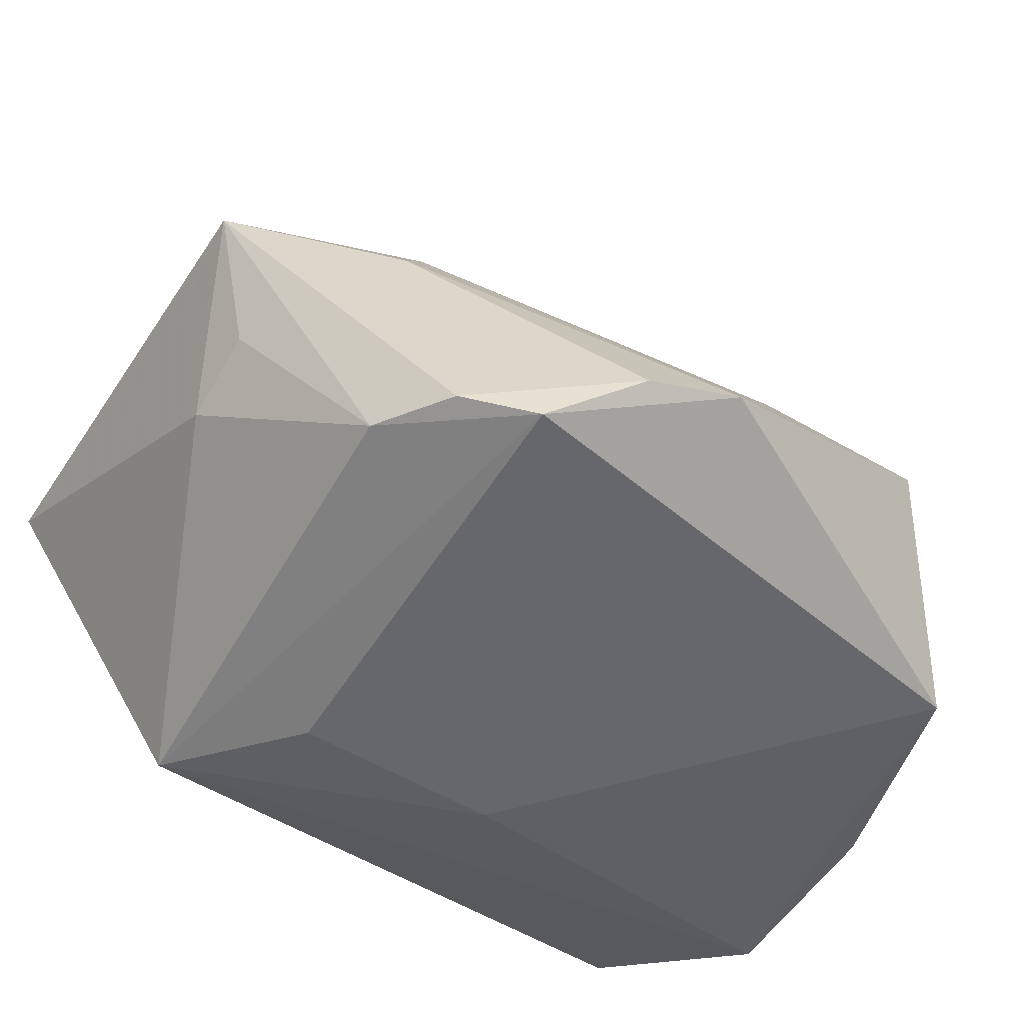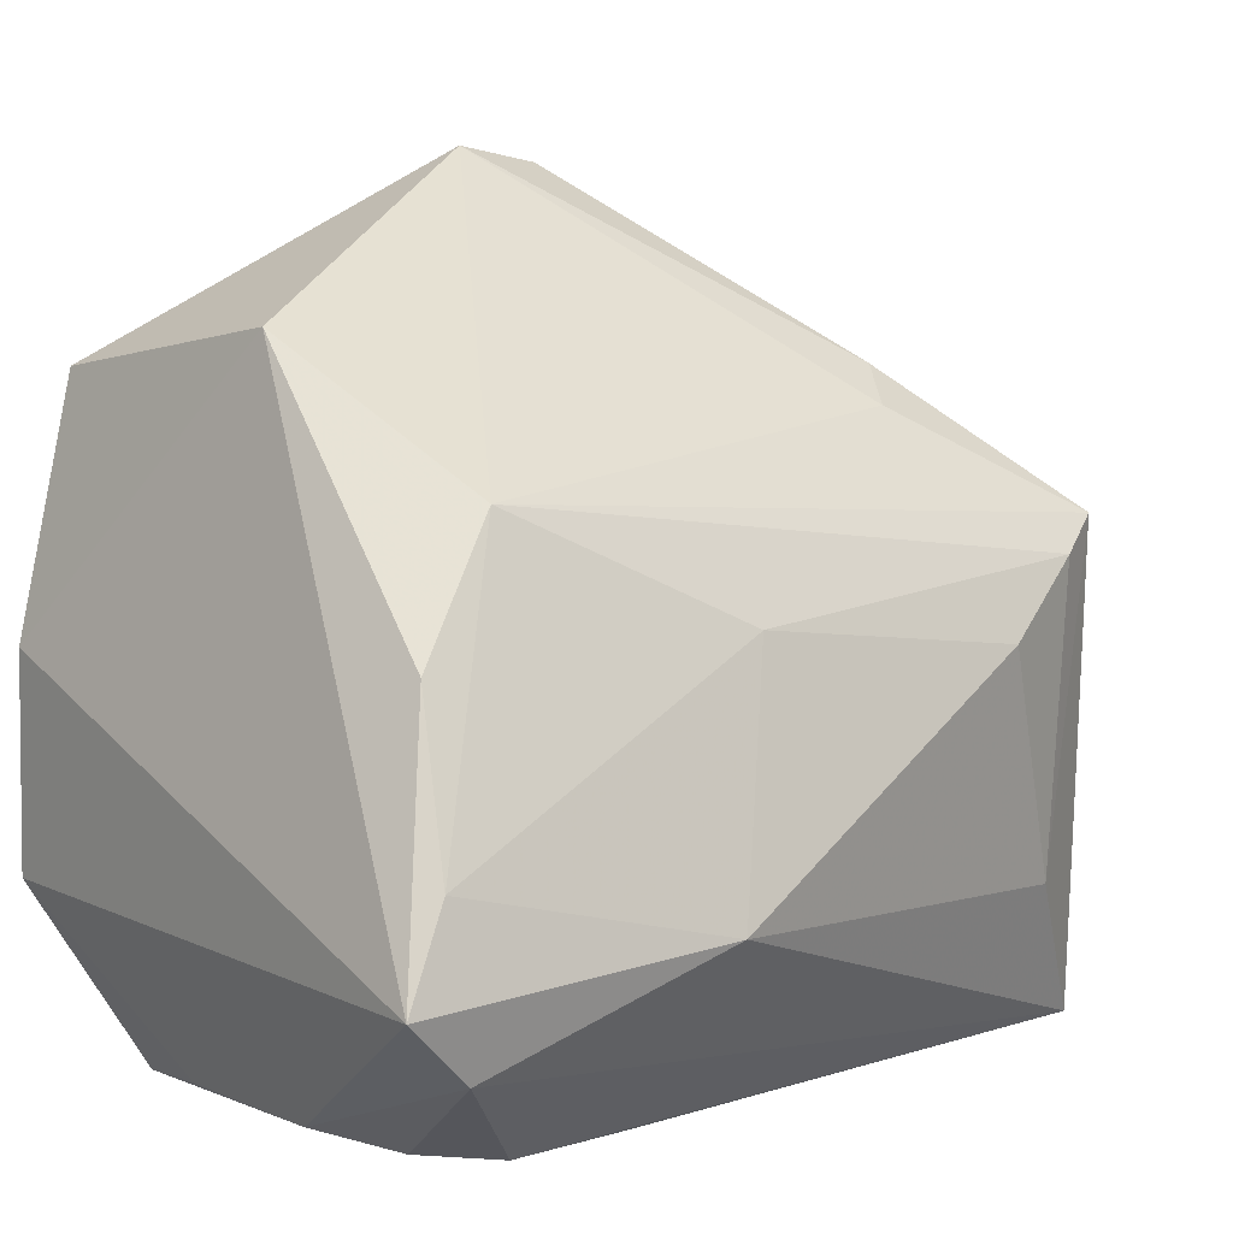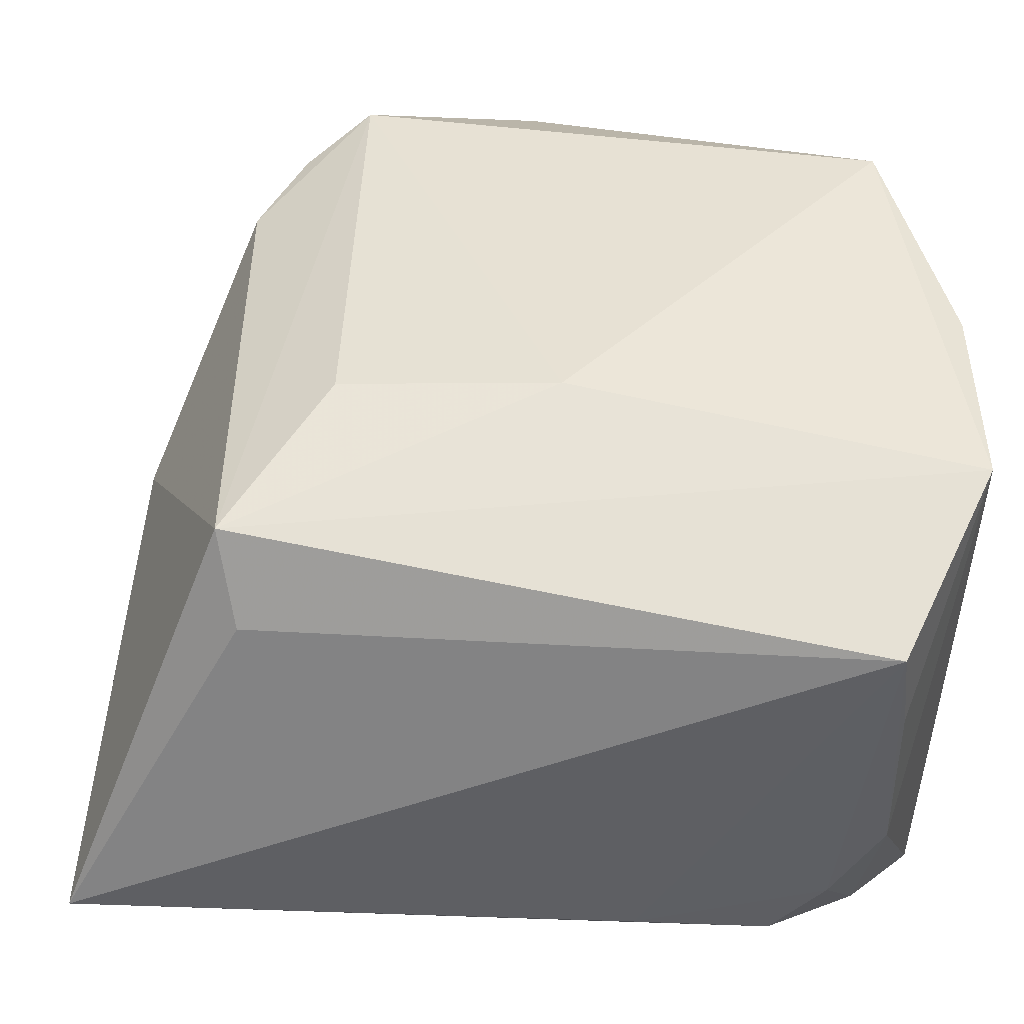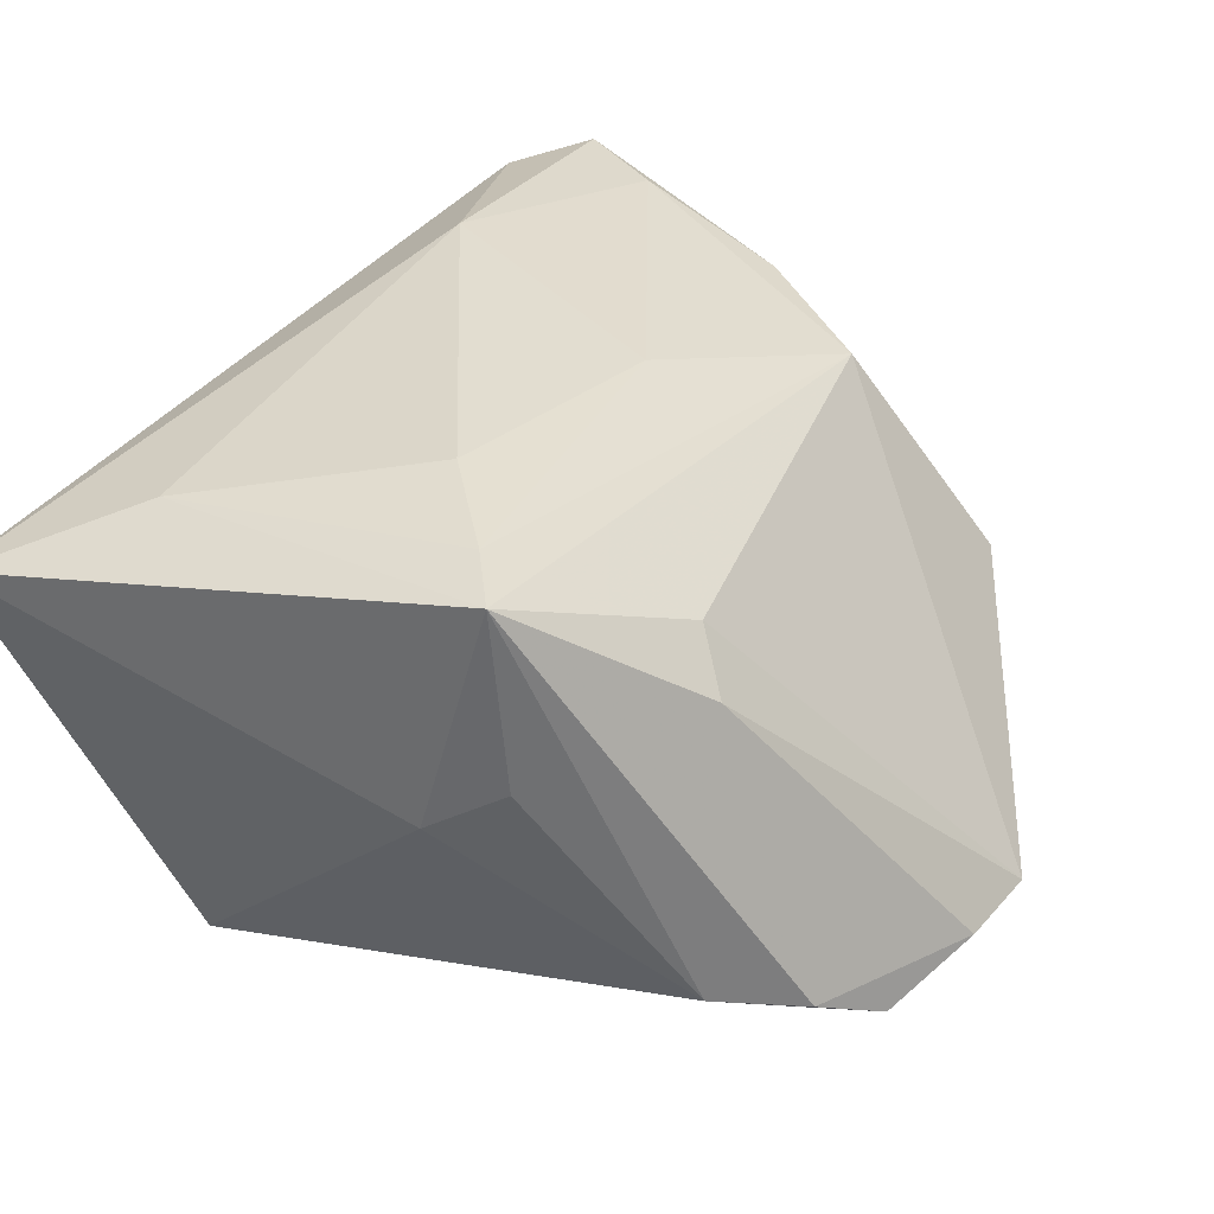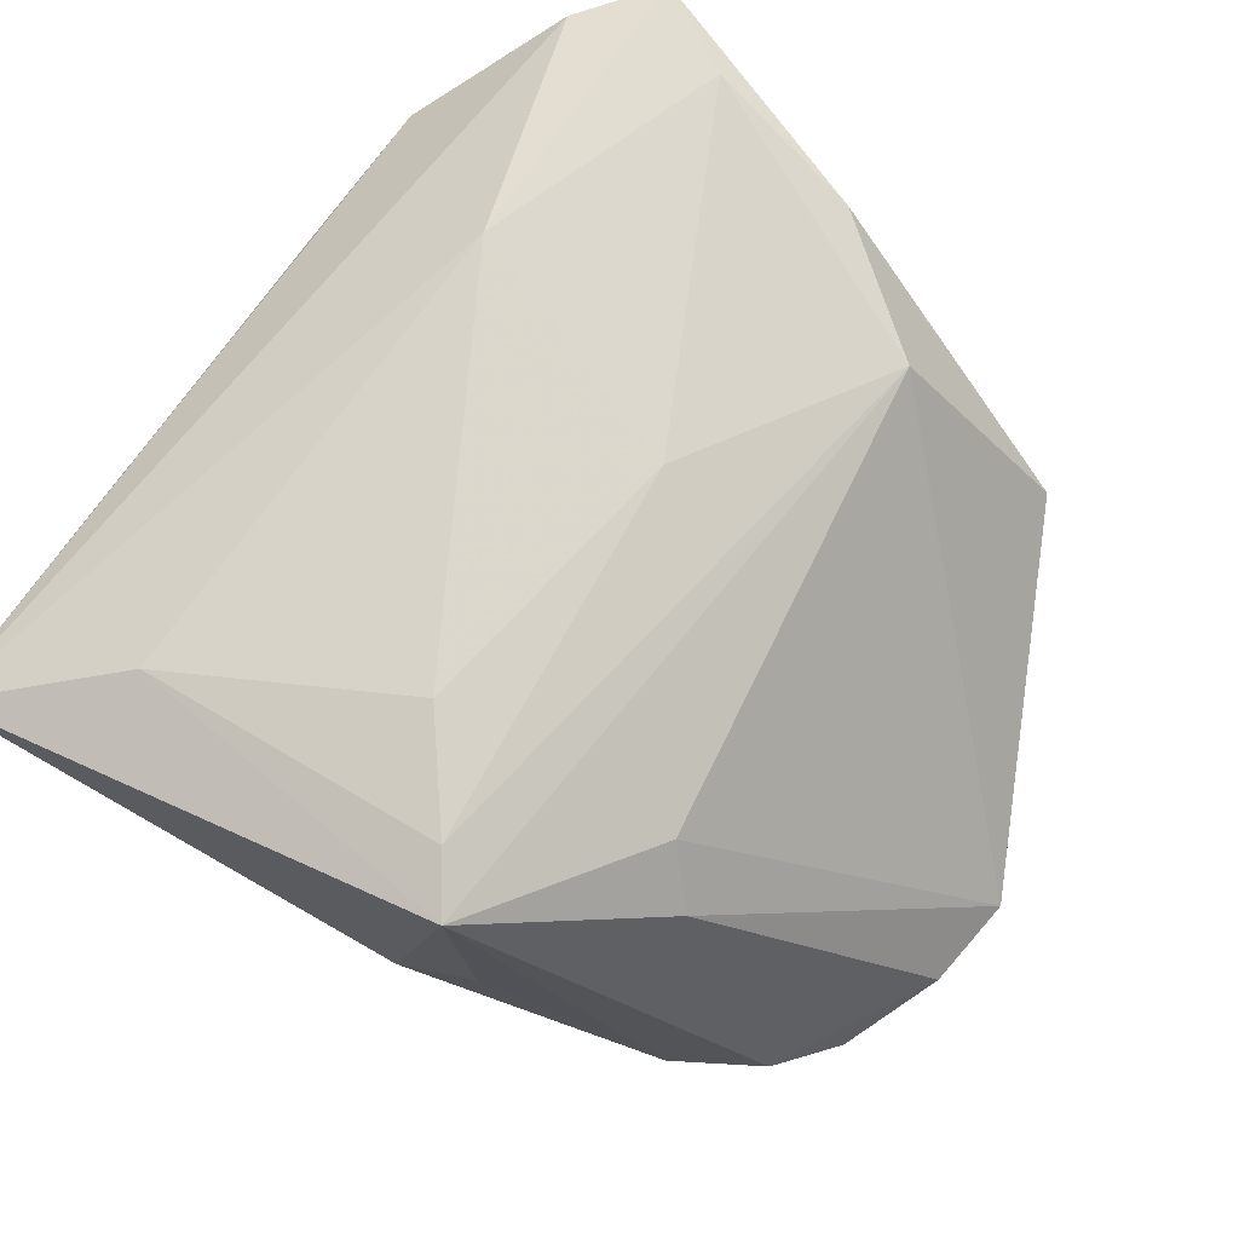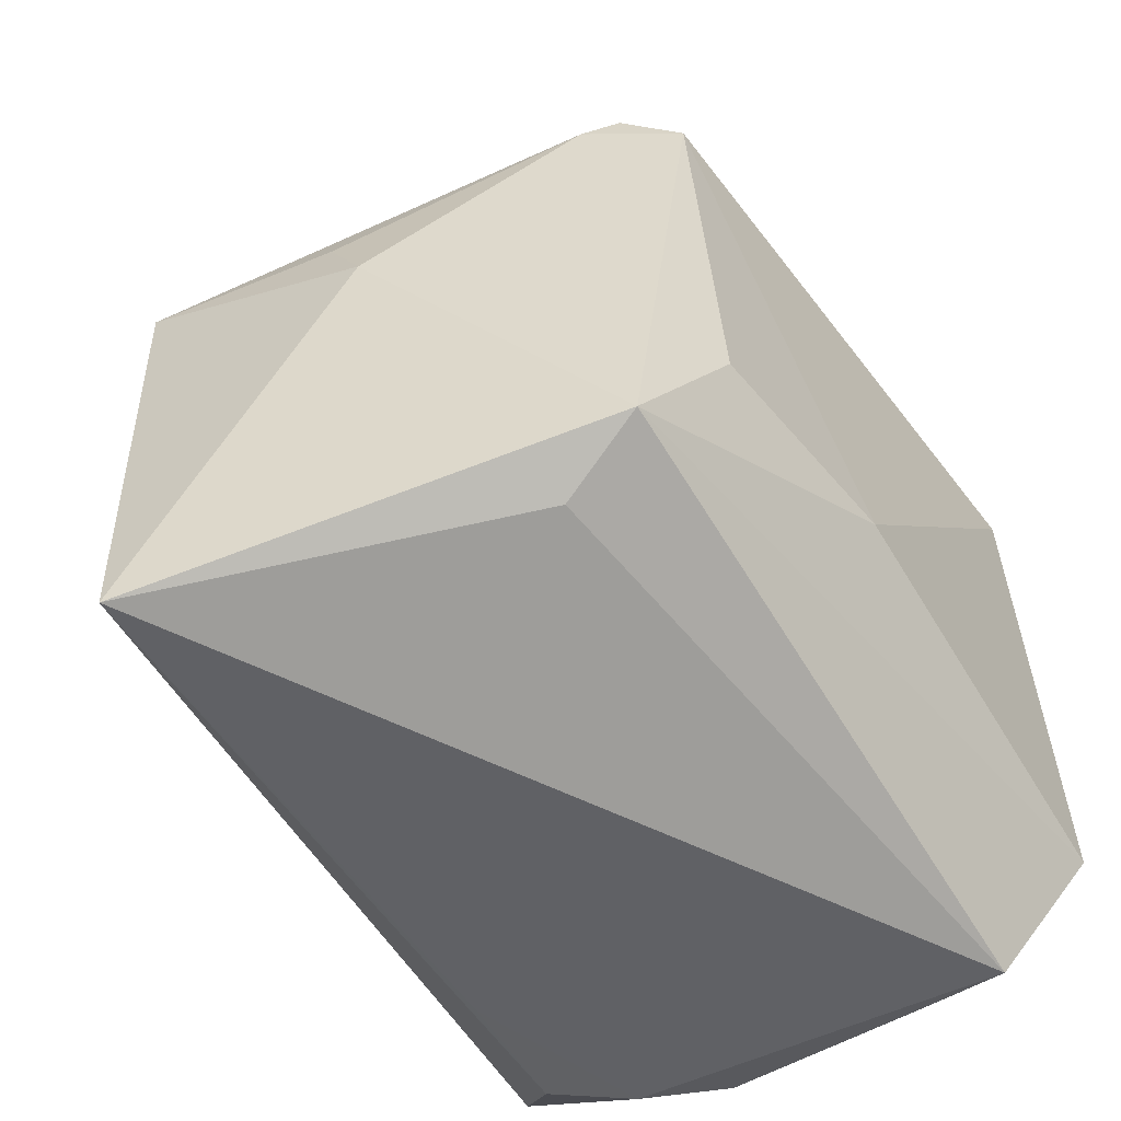
<metadata>
{"format":"obj","ext":"obj","renderer":"f3d","projection":"perspective","resolution":1024,"background":"white","views":[{"elev":-46.2,"azim":151.1,"up":"+Z"},{"elev":9.6,"azim":-37.6,"up":"+Y"},{"elev":-44.1,"azim":179.2,"up":"+Y"},{"elev":24.9,"azim":114.4,"up":"+Z"},{"elev":60.3,"azim":121.3,"up":"+Z"},{"elev":-52.2,"azim":125.2,"up":"+Y"}]}
</metadata>
<code>
v -0.03064 -0.03508 0.01803
v 0.04642 0.008371 -0.001735
v 0.0348 -0.02329 -0.02667
v 0.04371 0.01375 0.02644
v 0.01233 0.05221 -0.02111
v -0.03854 -0.005986 0.03597
v 0.04928 0.01719 0.02365
v -0.02512 0.02399 0.02383
v 0.04538 0.01732 0.003229
v 0.03278 -0.02861 -0.01736
v 0.0427 -0.0203 0.02524
v -0.03364 0.03831 0.0005583
v 0.03487 0.03245 -0.02098
v 0.0008095 0.01103 0.0297
v -0.03584 0.01073 0.02874
v 0.03169 0.03235 0.009537
v -0.03538 -0.03549 -0.0122
v -0.03647 -0.03354 0.00986
v 0.02341 -0.005569 -0.03021
v -0.04406 0.006014 -0.02911
v -0.04406 -0.01731 -0.03014
v -0.04406 -0.01533 0.03836
v 0.002042 0.05401 -0.01987
v -0.009494 -0.03577 0.02338
v 0.02938 0.04167 -0.0224
v -0.0248 -0.03474 0.0256
v -0.03391 -0.03731 -0.0234
v -0.0002925 -0.00694 -0.03202
v -0.03657 -0.02271 0.03656
v -0.008128 -0.01446 0.03831
v 0.03318 0.006219 0.02998
v -0.0369 0.0329 -0.03048
v 0.02793 0.02879 0.01569
v 0.02192 0.04659 -0.02607
v 0.0529 -0.03731 0.01858
f 22 12 20
f 20 12 32
f 24 27 35
f 35 26 24
f 35 27 10
f 10 3 35
f 27 3 10
f 32 12 23
f 15 12 22
f 21 20 32
f 21 3 27
f 22 20 21
f 21 18 22
f 35 7 11
f 11 30 35
f 29 26 35
f 35 30 29
f 29 30 22
f 22 18 29
f 27 24 1
f 1 24 26
f 1 18 27
f 26 29 1
f 1 29 18
f 2 7 35
f 35 3 2
f 3 13 2
f 7 13 25
f 8 23 12
f 12 15 8
f 27 18 17
f 17 21 27
f 18 21 17
f 30 11 31
f 9 13 7
f 7 2 9
f 9 2 13
f 5 25 34
f 34 23 5
f 32 23 34
f 34 13 3
f 34 25 13
f 33 8 7
f 23 8 33
f 6 8 15
f 22 30 6
f 6 15 22
f 7 8 4
f 4 11 7
f 4 31 11
f 32 34 28
f 28 21 32
f 3 21 28
f 5 23 16
f 23 33 16
f 16 33 7
f 16 25 5
f 7 25 16
f 8 6 14
f 14 4 8
f 31 4 14
f 30 31 14
f 14 6 30
f 19 34 3
f 3 28 19
f 19 28 34

</code>
